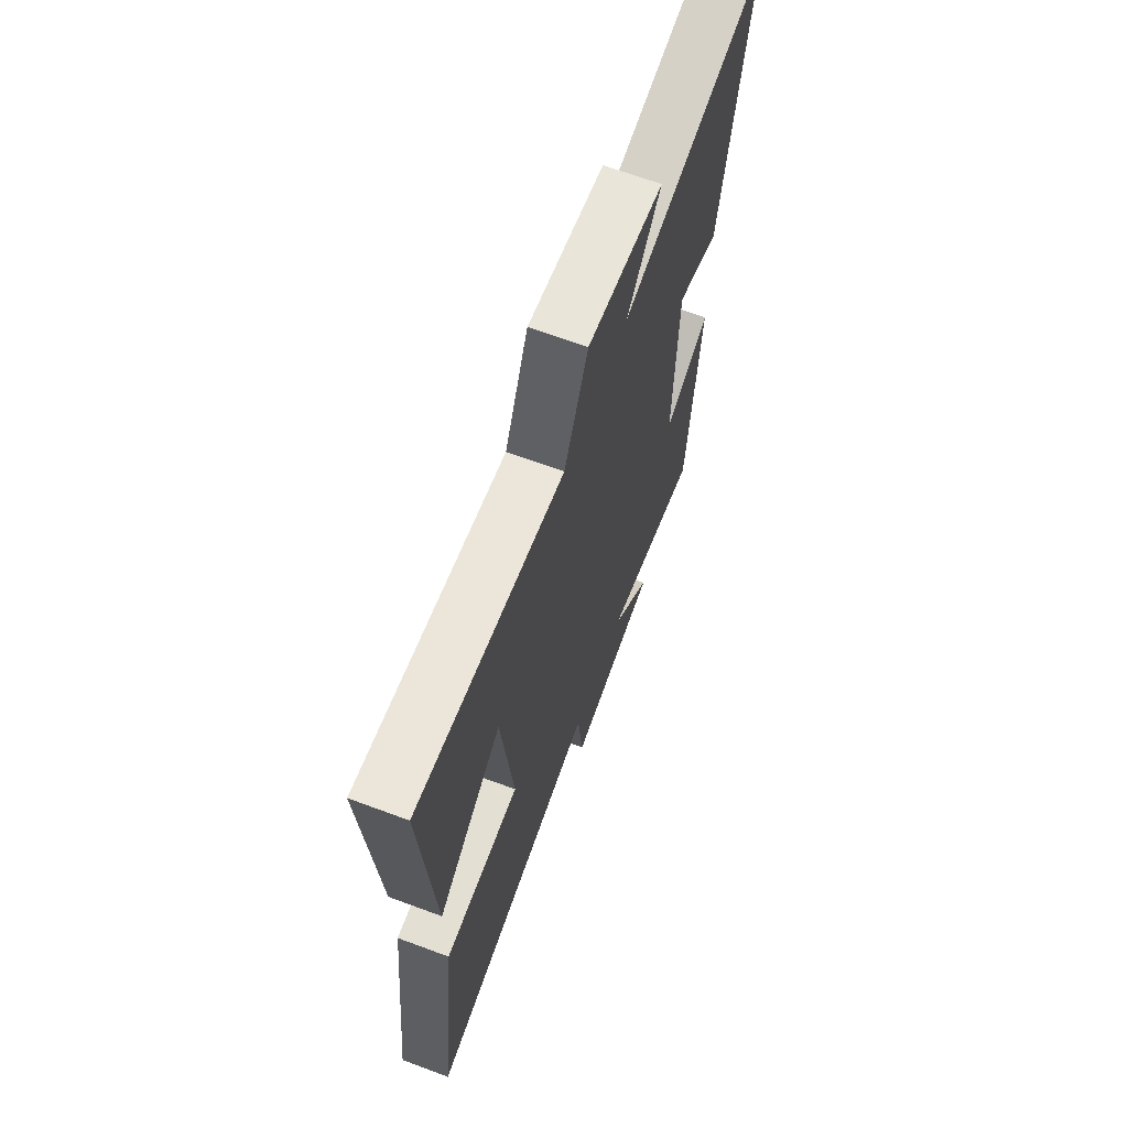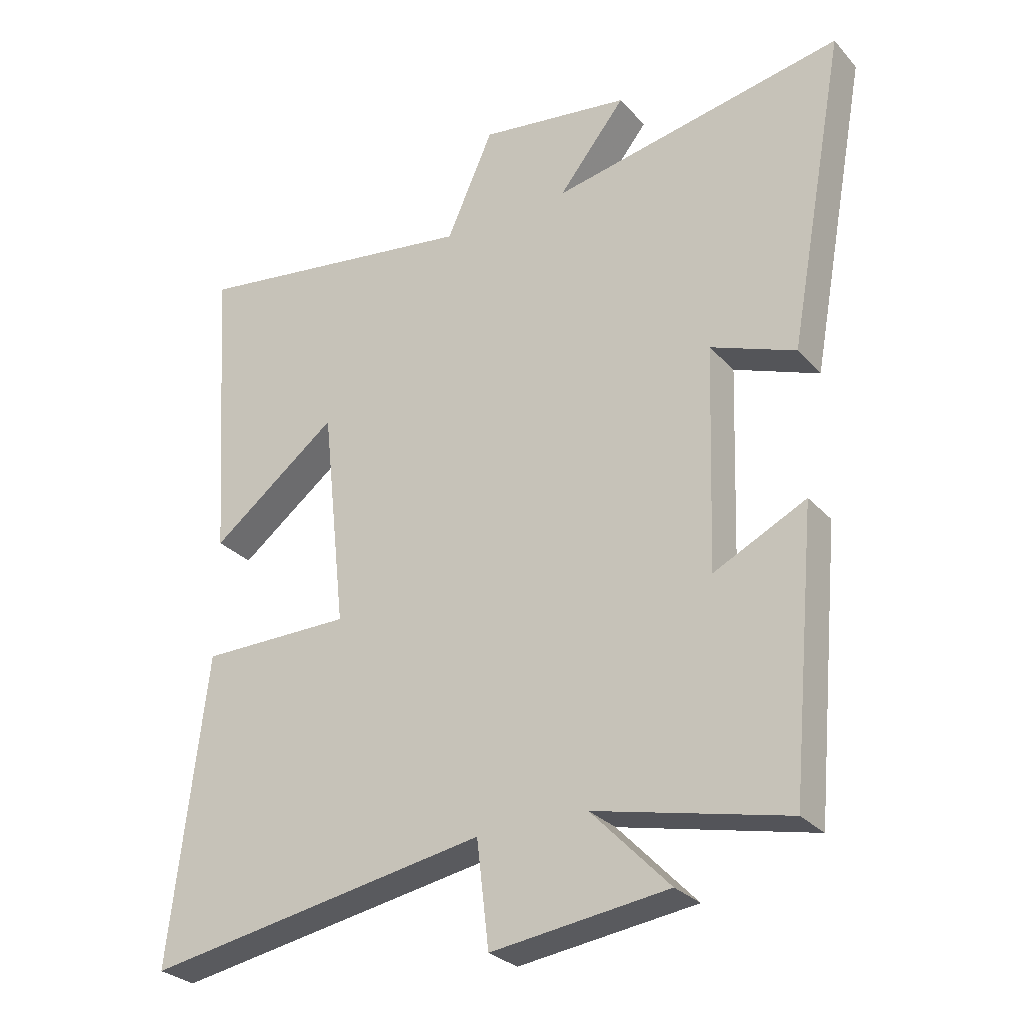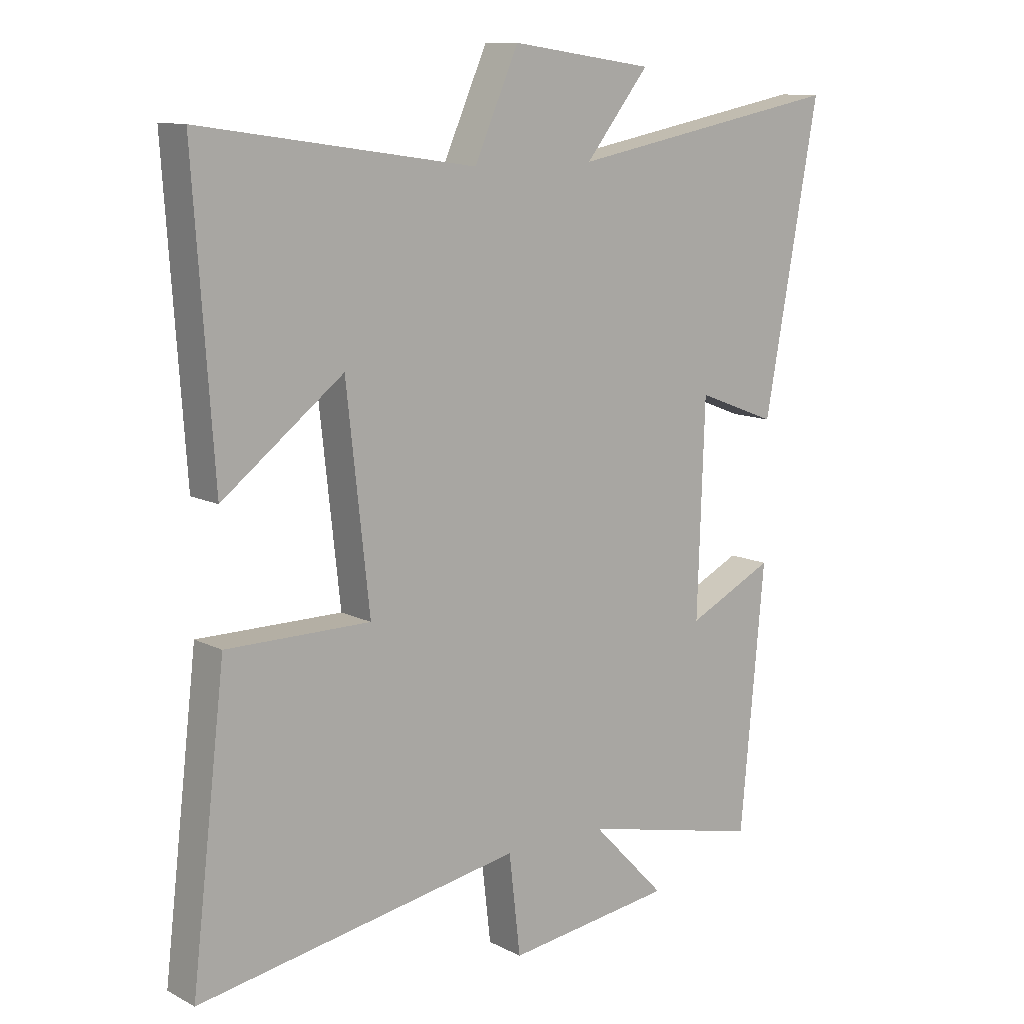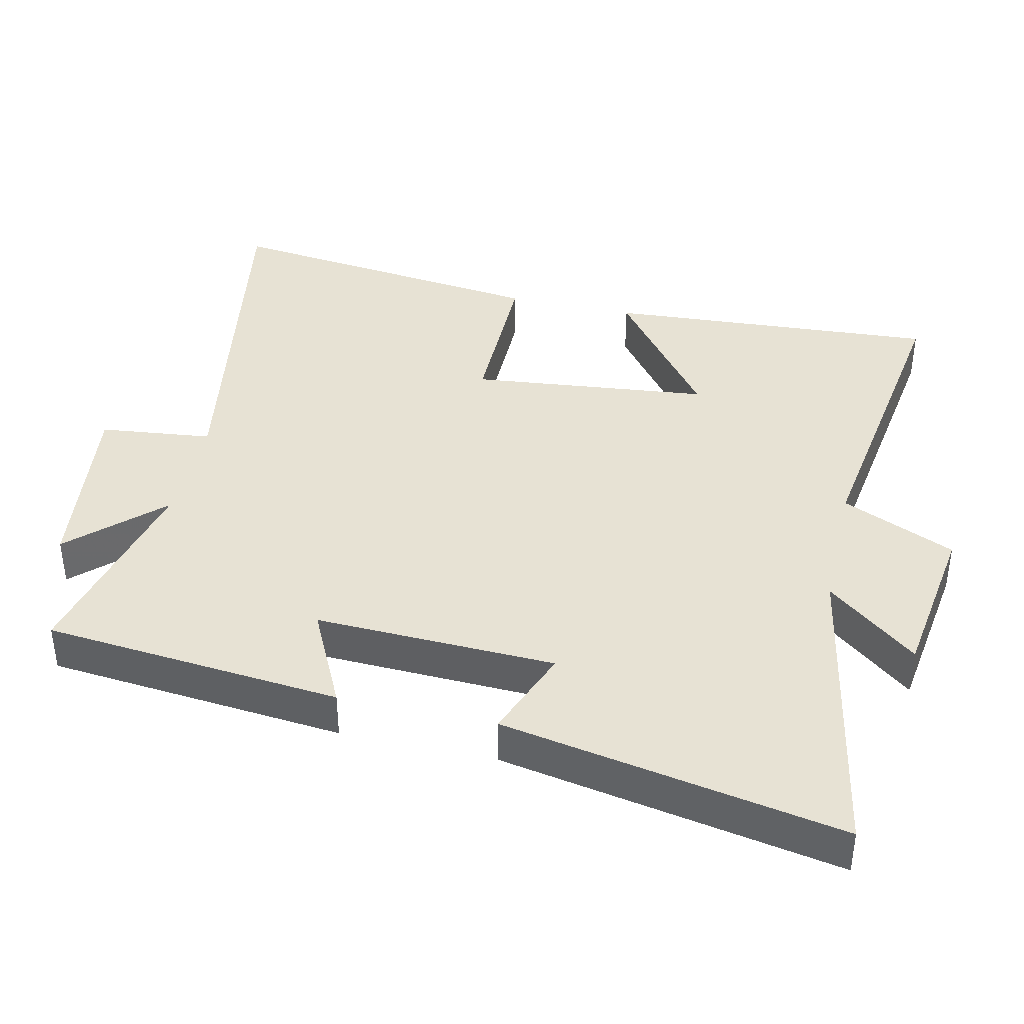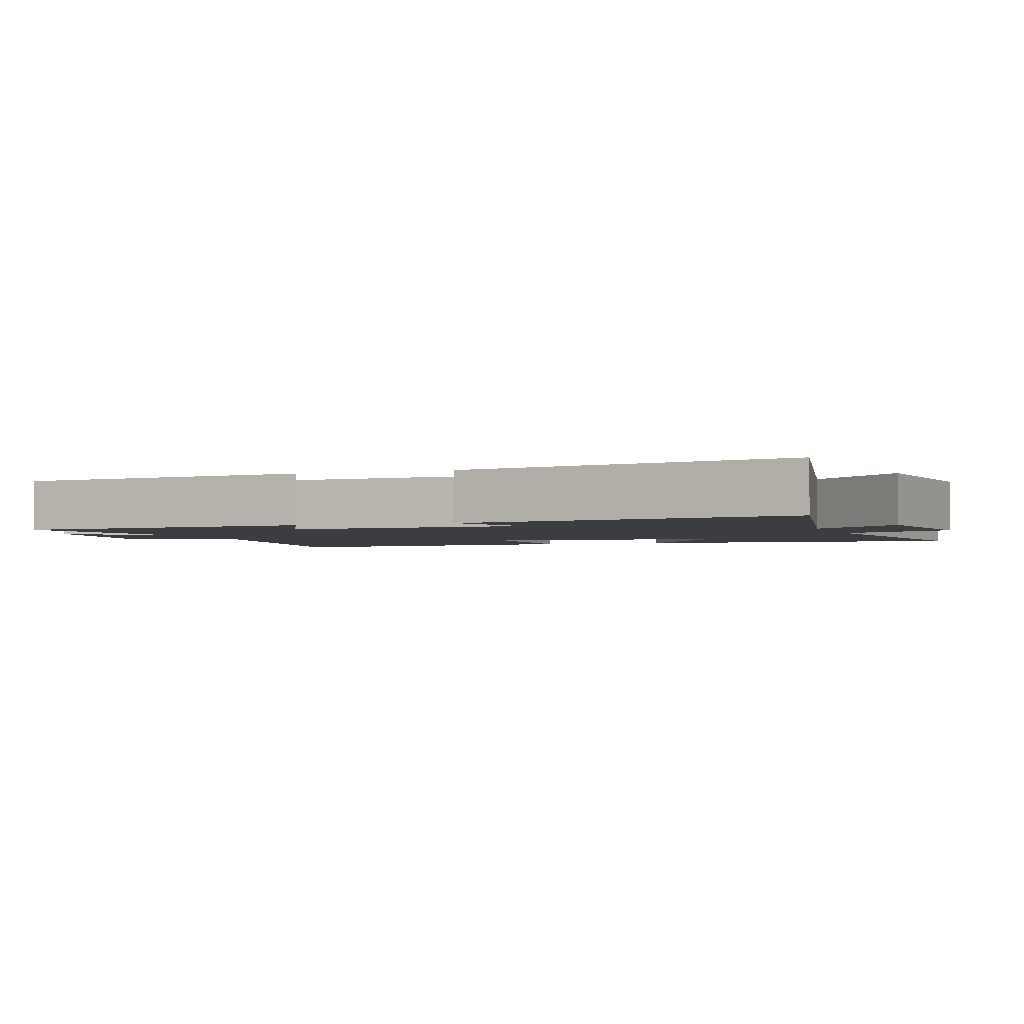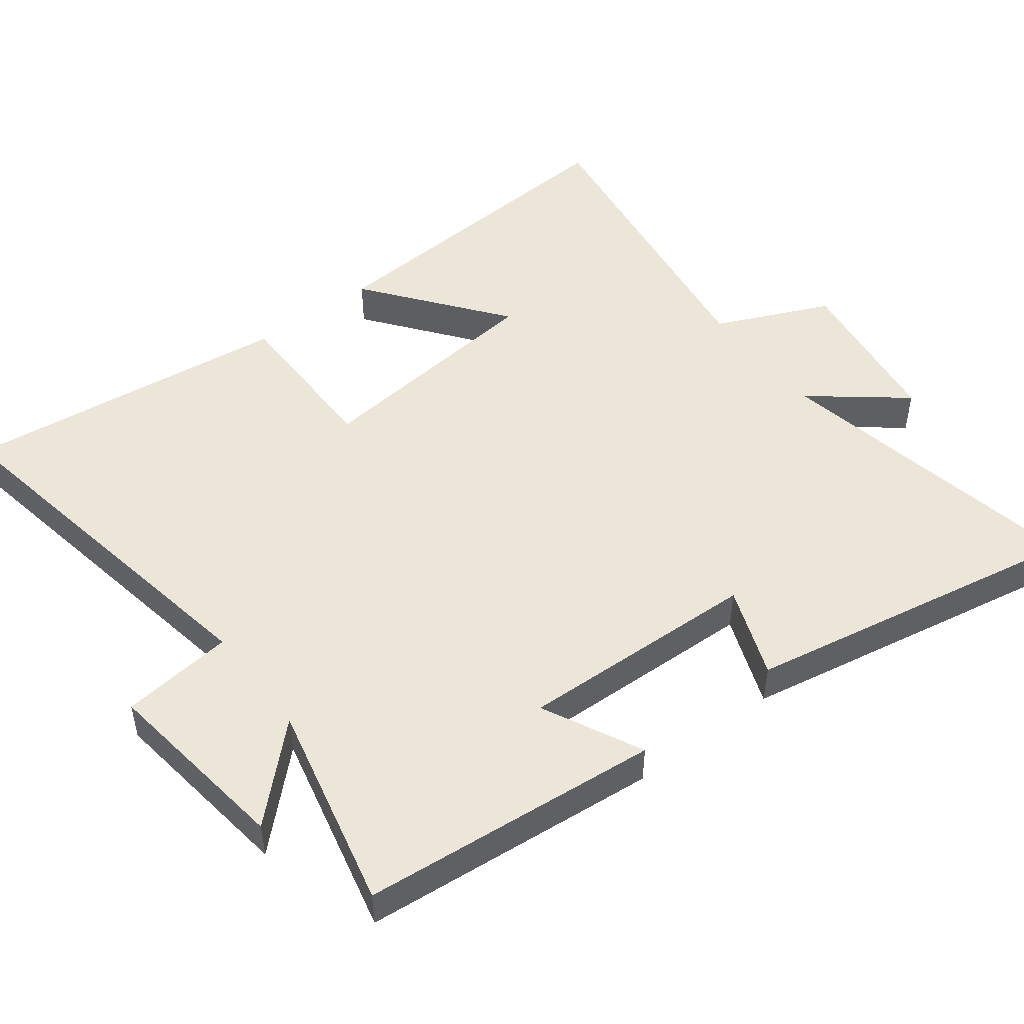
<metadata>
{"format":"obj","ext":"obj","renderer":"f3d","projection":"perspective","resolution":1024,"background":"white","views":[{"elev":67.0,"azim":110.4,"up":"+Z"},{"elev":-28.5,"azim":-147.2,"up":"+Z"},{"elev":11.3,"azim":140.8,"up":"+Z"},{"elev":39.8,"azim":-77.1,"up":"+Y"},{"elev":-2.4,"azim":-70.3,"up":"+Y"},{"elev":49.2,"azim":-127.4,"up":"+Y"}]}
</metadata>
<code>
v -0.591 0.07 0.587
v -0.13 0.07 0.5
v -0.236 0.07 0.632
v 0.002 0.07 0.666
v 0.076 0.07 0.5
v 0.533 0.07 0.567
v 0.5 0.07 0.082
v 0.299 0.07 0.236
v 0.261 0.07 -0.112
v 0.5 0.07 -0.112
v 0.557 0.07 -0.593
v 0.016 0.07 -0.5
v -0.003 0.07 -0.664
v -0.281 0.07 -0.628
v -0.158 0.07 -0.5
v -0.46 0.07 -0.57
v -0.5 0.07 -0.136
v -0.355 0.07 -0.207
v -0.367 0.07 0.143
v -0.5 0.07 0.092
v -0.591 0 0.587
v -0.13 0 0.5
v -0.236 0 0.632
v 0.002 0 0.666
v 0.076 0 0.5
v 0.533 0 0.567
v 0.5 0 0.082
v 0.299 0 0.236
v 0.261 0 -0.112
v 0.5 0 -0.112
v 0.557 0 -0.593
v 0.016 0 -0.5
v -0.003 0 -0.664
v -0.281 0 -0.628
v -0.158 0 -0.5
v -0.46 0 -0.57
v -0.5 0 -0.136
v -0.355 0 -0.207
v -0.367 0 0.143
v -0.5 0 0.092
f 19 20 1 2
f 18 19 2
f 15 16 17 18
f 15 18 2
f 12 13 14 15
f 12 15 2
f 9 10 11 12
f 8 9 12 2
f 5 6 7 8
f 5 8 2 3
f 3 4 5
f 22 21 40 39
f 22 39 38
f 38 37 36 35
f 22 38 35
f 35 34 33 32
f 22 35 32
f 32 31 30 29
f 22 32 29 28
f 28 27 26 25
f 23 22 28 25
f 25 24 23
f 1 21 22 2
f 2 22 23 3
f 3 23 24 4
f 4 24 25 5
f 5 25 26 6
f 6 26 27 7
f 7 27 28 8
f 8 28 29 9
f 9 29 30 10
f 10 30 31 11
f 11 31 32 12
f 12 32 33 13
f 13 33 34 14
f 14 34 35 15
f 15 35 36 16
f 16 36 37 17
f 17 37 38 18
f 18 38 39 19
f 19 39 40 20
f 20 40 21 1

</code>
